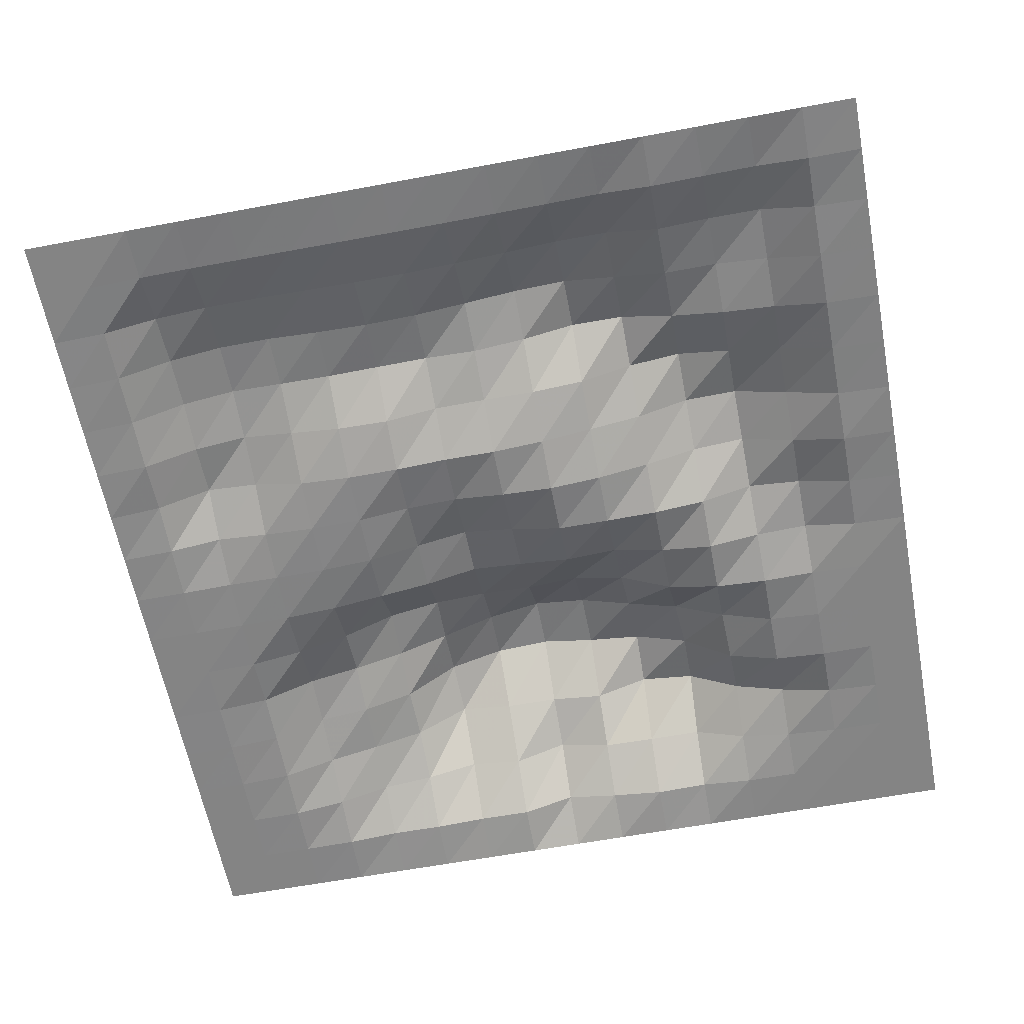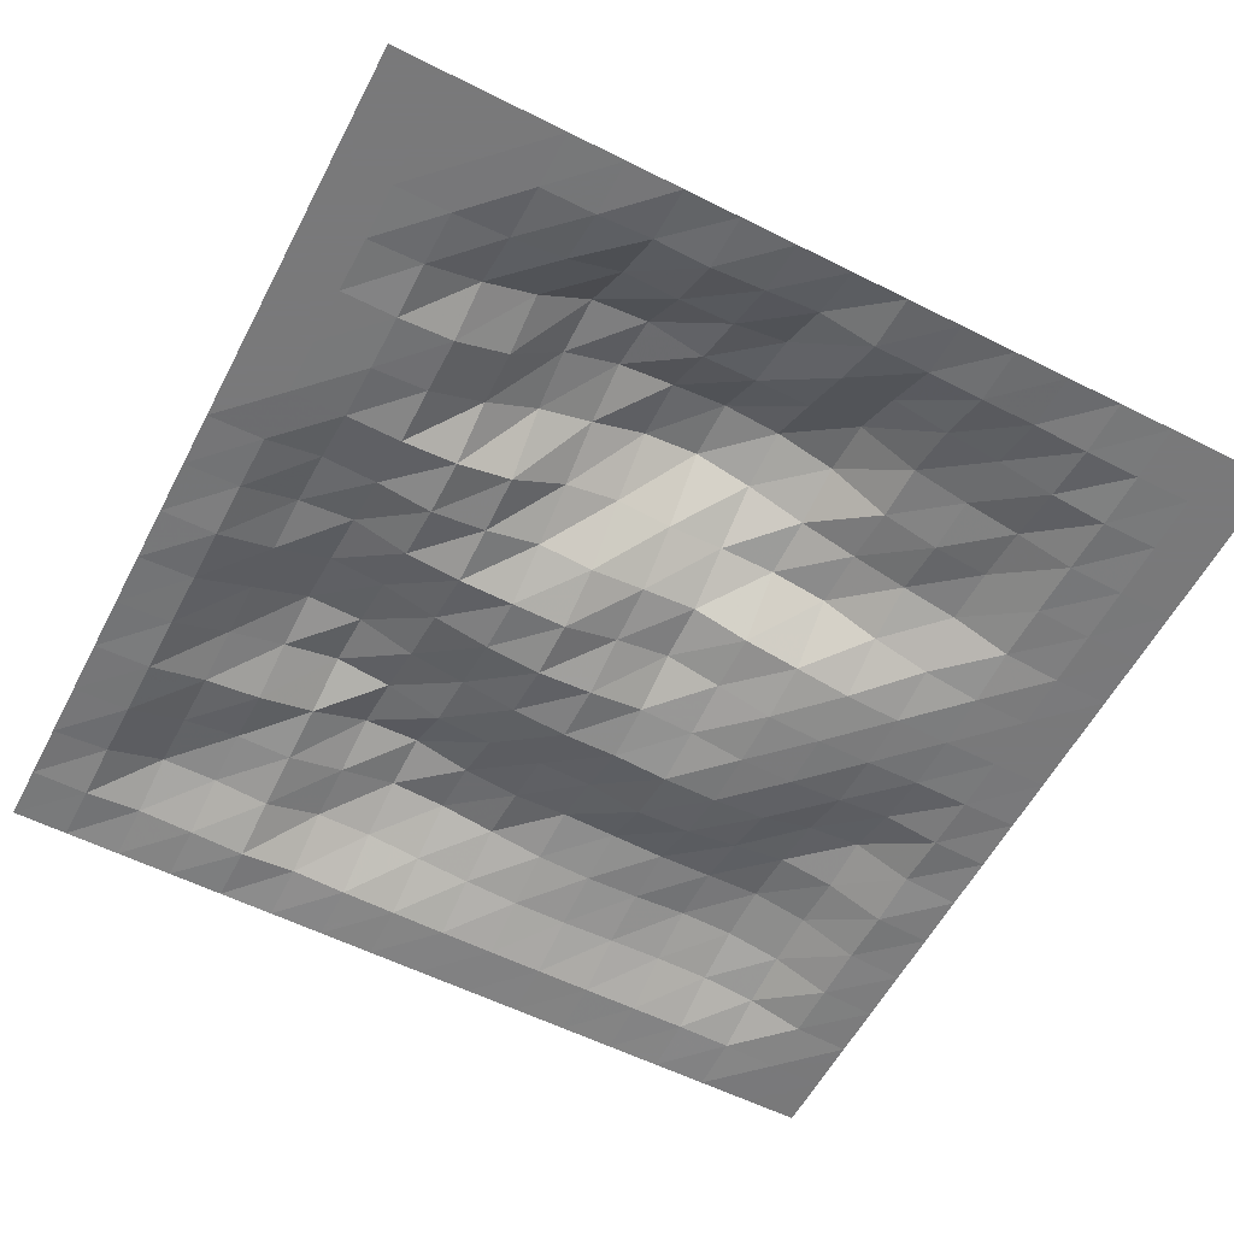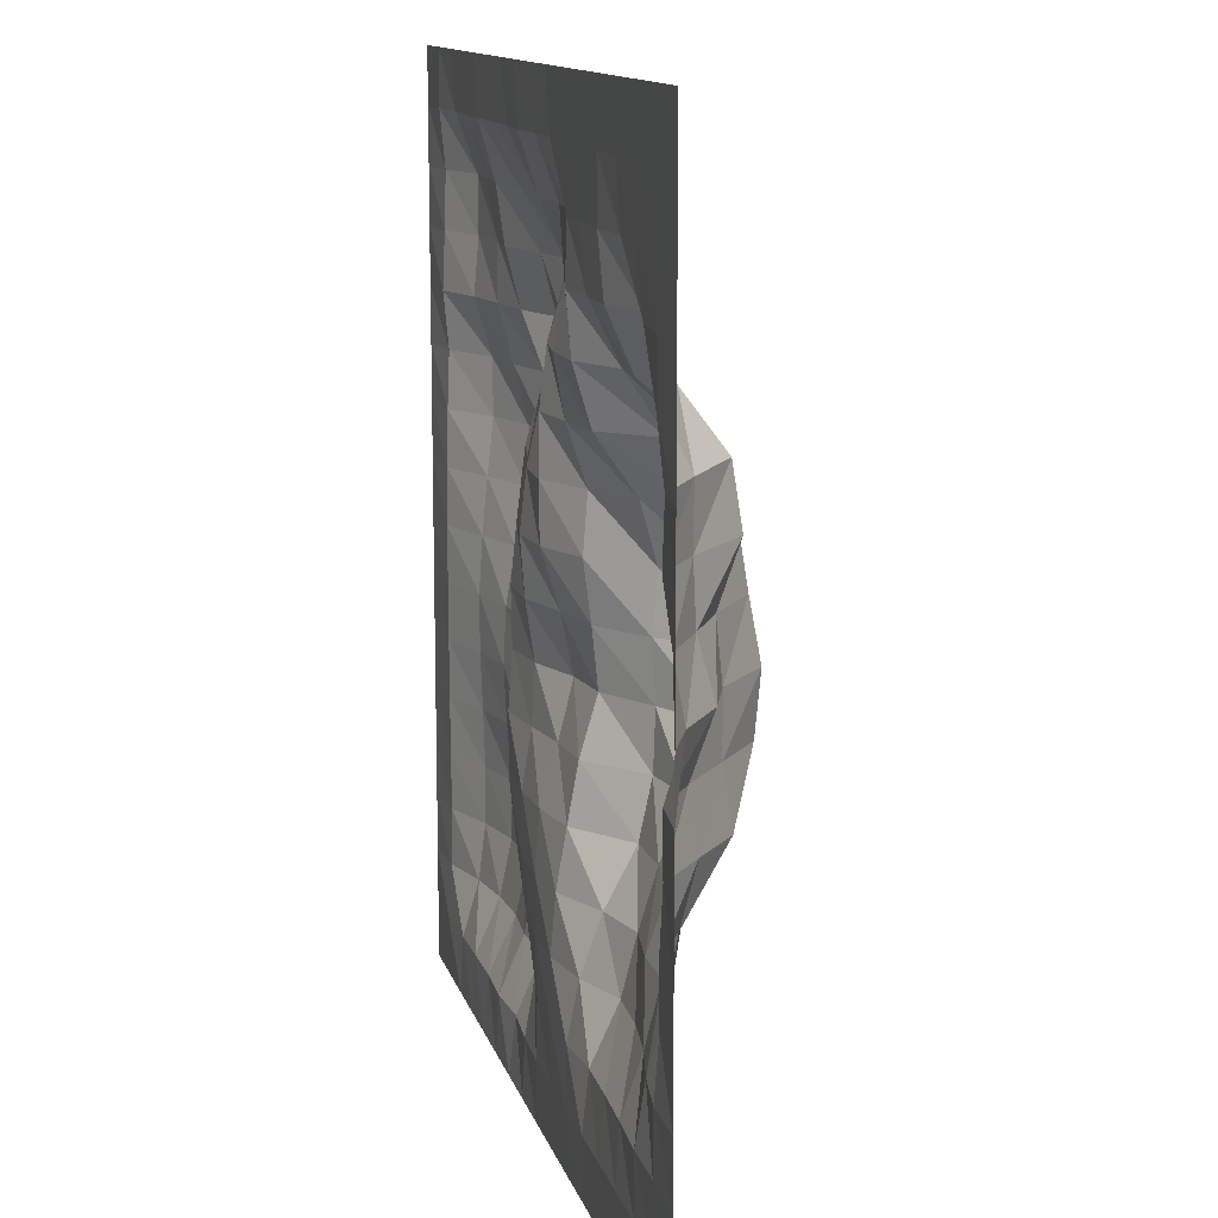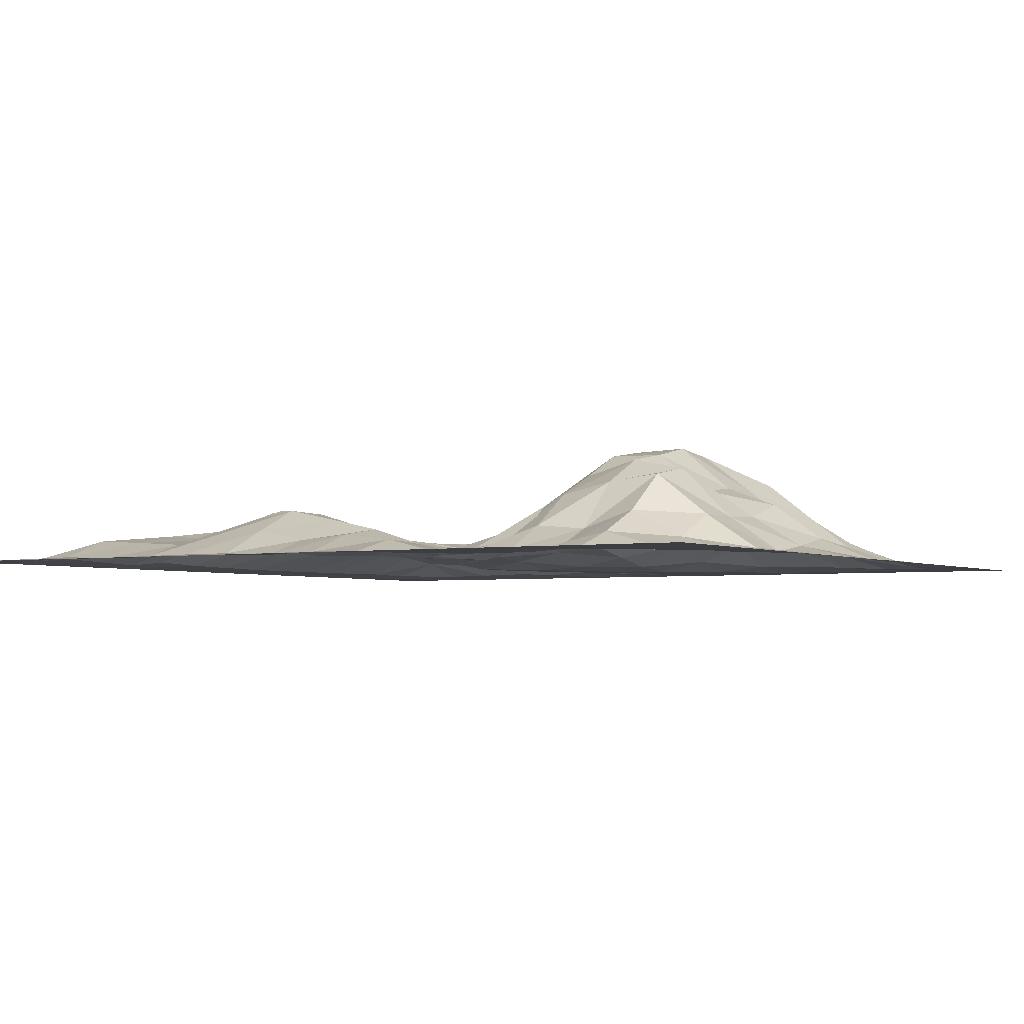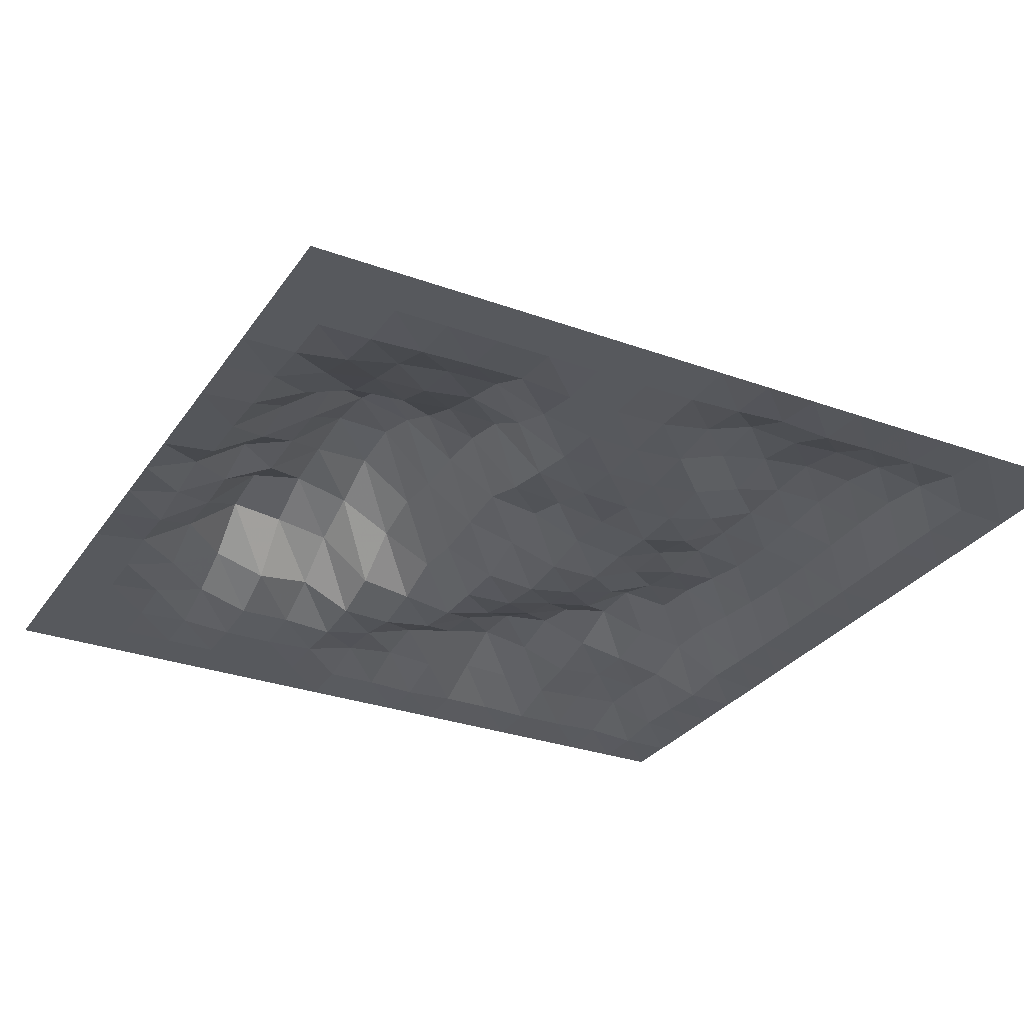
<metadata>
{"format":"obj","ext":"obj","renderer":"f3d","projection":"perspective","resolution":1024,"background":"white","views":[{"elev":-61.4,"azim":-79.2,"up":"+Y"},{"elev":-57.8,"azim":62.5,"up":"+Y"},{"elev":12.5,"azim":76.1,"up":"+Z"},{"elev":-3.5,"azim":31.3,"up":"+Y"},{"elev":-29.6,"azim":151.9,"up":"+Y"}]}
</metadata>
<code>
o Plane
v 1 0 1
v -1 0 1
v 1 0 -1
v -1 0 -1
v 0 0 1
v 0 0 -1
v 1 2e-06 0
v -1 0 0
v -0.000106 0.05137 7e-06
v -0.5 0 1
v -0.5 0 -1
v 1 0 -0.5
v -1 0 0.5
v 0.5 0 1
v 0.5 0 -1
v 1 0 0.5
v -1 0 -0.5
v -0 3.8e-05 -0.5
v 0 0.02797 0.5
v -0.4991 0.08779 -0.000589
v 0.5028 0.2877 -0.000322
v 0.5009 0.08369 -0.5037
v -0.5002 0.09155 -0.5
v -0.5002 0.089 0.5003
v 0.5016 0.06356 0.5047
v -0.75 0 1
v -0.75 0 -1
v 1 0 -0.75
v -1 0 0.75
v 0.75 0 1
v 0.75 0 -1
v 1 0 0.75
v -1 0 -0.75
v 0 0.00323 -0.75
v 0 0.05202 0.75
v -0.75 0.05716 -1e-06
v 0.2462 0.1621 3.1e-05
v -0.25 0 1
v -0.25 0 -1
v 1 0 -0.25
v -1 0 0.25
v 0.25 0 1
v 0.25 0 -1
v 1 0 0.25
v -1 0 -0.25
v -2.4e-05 0.04562 -0.25
v 0 0.01162 0.25
v -0.25 0.01083 -7e-06
v 0.7542 0.1367 0.000896
v 0.5 0.01203 -0.75
v 0.5007 0.2288 -0.2609
v 0.2501 0.07095 -0.5017
v 0.7504 0.05913 -0.5011
v -0.5 0.0698 -0.75
v -0.5 0.09115 -0.25
v -0.7503 0.05912 -0.5
v -0.25 0.01676 -0.5
v -0.4999 0.1409 0.2499
v -0.5 0.03985 0.75
v -0.75 0.04459 0.5
v -0.25 0.1188 0.5
v 0.5055 0.2412 0.2583
v 0.5 0.000101 0.75
v 0.25 0.01487 0.5
v 0.7513 0.03878 0.5023
v 0.75 0.000999 -0.75
v -0.25 0.06965 -0.75
v -0.2499 0.04575 0.2499
v 0.7532 0.09558 0.2519
v 0.25 0.002139 -0.75
v 0.2478 0.1638 -0.2534
v 0.7533 0.1086 -0.2514
v -0.75 0.04265 -0.75
v -0.75 0.05026 -0.25
v -0.25 0.004236 -0.25
v -0.75 0.08259 0.25
v -0.75 0.05428 0.75
v -0.25 0.0671 0.75
v 0.2482 0.1373 0.2514
v 0.25 0.006656 0.75
v 0.75 0.000904 0.75
v -0.875 0 1
v -0.875 0 -1
v 1 0 -0.875
v -1 0 0.875
v 0.875 0 1
v 0.875 0 -1
v 1 0 0.875
v -1 0 -0.875
v 0 0.000513 -0.875
v 0 0.007885 0.875
v -0.875 0.006976 0
v 0.1238 0.08051 2.1e-05
v -0.125 0 1
v -0.125 0 -1
v 1 0 -0.125
v -1 0 0.125
v 0.125 0 1
v 0.125 0 -1
v 1 0 0.125
v -1 0 -0.125
v -0.000184 0.07678 -0.125
v -3e-06 0.01272 0.125
v -0.125 0.01162 0
v 0.8756 0.05165 0.00015
v 0.5 0.000425 -0.875
v 0.5013 0.2757 -0.1307
v 0.125 0.01161 -0.5003
v 0.6256 0.08089 -0.5027
v -0.5 0.01074 -0.875
v -0.4997 0.09452 -0.1252
v -0.875 0.008378 -0.5
v -0.375 0.05928 -0.5
v -0.4996 0.1058 0.1248
v -0.5 0.005027 0.875
v -0.875 0.003523 0.5
v -0.3751 0.1327 0.5001
v 0.5058 0.2622 0.1288
v 0.5 0 0.875
v 0.125 0.01049 0.5
v 0.6281 0.1025 0.5076
v -0.625 0 1
v -0.625 0 -1
v 1 0 -0.625
v -1 0 0.625
v 0.625 0 1
v 0.625 0 -1
v 1 0 0.625
v -1 0 -0.625
v 0 0 -0.625
v 0 0.06954 0.625
v -0.6248 0.1005 -0.000142
v 0.3729 0.2833 -0.000762
v -0.375 0 1
v -0.375 0 -1
v 1 0 -0.375
v -1 0 0.375
v 0.375 0 1
v 0.375 0 -1
v 1 0 0.375
v -1 0 -0.375
v -3.5e-05 0.009906 -0.375
v 0 0.013 0.375
v -0.3747 0.05917 -0.000169
v 0.6295 0.1821 0.000626
v 0.5002 0.06721 -0.6257
v 0.501 0.1259 -0.3826
v 0.3758 0.1031 -0.503
v 0.875 0.01032 -0.5001
v -0.5004 0.09578 -0.6251
v -0.5001 0.08739 -0.375
v -0.6263 0.09126 -0.5001
v -0.125 0.000281 -0.5
v -0.5001 0.1376 0.3751
v -0.5001 0.0572 0.6251
v -0.6251 0.06767 0.5001
v -0.125 0.08331 0.5
v 0.5047 0.1796 0.3875
v 0.5002 0.01167 0.6255
v 0.3751 0.07439 0.5008
v 0.875 0.002022 0.5001
v 0.75 0 -0.875
v 0.7501 0.02085 -0.6252
v 0.625 0.007613 -0.75
v 0.875 0 -0.75
v -0.25 0.01516 -0.875
v -0.25 0.05603 -0.625
v -0.375 0.06002 -0.75
v -0.125 0.02647 -0.75
v -0.25 0.0232 0.125
v -0.25 0.07046 0.375
v -0.3746 0.06812 0.2497
v -0.125 0.01572 0.25
v 0.7549 0.1008 0.1266
v 0.7539 0.09647 0.3795
v 0.6318 0.2143 0.2559
v 0.8752 0.01166 0.2501
v 0.25 0 -0.875
v 0.25 0.02646 -0.6253
v 0.125 0 -0.75
v 0.375 0.01453 -0.75
v 0.2495 0.1363 -0.3788
v 0.2463 0.1688 -0.1266
v 0.1244 0.05615 -0.2506
v 0.3725 0.1904 -0.2582
v 0.7514 0.07534 -0.3768
v 0.7542 0.09018 -0.1252
v 0.6284 0.2029 -0.256
v 0.8755 0.01544 -0.2501
v -0.75 0.00663 -0.875
v -0.7504 0.05801 -0.6251
v -0.875 0.007063 -0.75
v -0.6254 0.06257 -0.7501
v -0.7501 0.05488 -0.375
v -0.75 0.04927 -0.125
v -0.875 0.006946 -0.25
v -0.6251 0.0742 -0.25
v -0.25 0.004181 -0.375
v -0.25 0.01312 -0.125
v -0.375 0.03135 -0.25
v -0.125 0.02333 -0.25
v -0.75 0.06878 0.125
v -0.75 0.08189 0.375
v -0.875 0.01048 0.25
v -0.625 0.1295 0.25
v -0.75 0.05513 0.625
v -0.75 0.0101 0.875
v -0.875 0.01226 0.75
v -0.625 0.04717 0.75
v -0.25 0.1221 0.625
v -0.25 0.009398 0.875
v -0.375 0.06242 0.75
v -0.125 0.04217 0.75
v 0.2467 0.1726 0.1261
v 0.2498 0.05176 0.3757
v 0.1248 0.07386 0.2502
v 0.3741 0.2065 0.2541
v 0.25 0.004409 0.625
v 0.25 0 0.875
v 0.125 0.03808 0.75
v 0.375 0.00035 0.75
v 0.7501 0.0134 0.6254
v 0.75 0 0.875
v 0.6251 0.007967 0.7502
v 0.875 0 0.75
v 0.875 0 -0.875
v -0.125 0.005684 -0.875
v -0.125 0.002146 0.125
v 0.8757 0.02923 0.1252
v 0.375 0.000622 -0.875
v 0.3751 0.141 -0.3817
v 0.8751 0.009229 -0.3752
v -0.625 0.008414 -0.875
v -0.6255 0.08007 -0.375
v -0.125 0.003051 -0.375
v -0.625 0.1218 0.125
v -0.625 0.06884 0.625
v -0.125 0.09628 0.625
v 0.374 0.2641 0.1271
v 0.375 0.01339 0.625
v 0.875 0.000903 0.625
v 0.625 0 -0.875
v 0.625 0.04967 -0.6255
v 0.875 0.001162 -0.625
v -0.375 0.006524 -0.875
v -0.375 0.08131 -0.625
v -0.125 0.01096 -0.625
v -0.3749 0.05554 0.1249
v -0.3749 0.113 0.3749
v -0.125 0.04346 0.375
v 0.633 0.1683 0.1281
v 0.6316 0.1935 0.3867
v 0.8757 0.01559 0.3757
v 0.125 0 -0.875
v 0.125 0.001555 -0.625
v 0.3752 0.07215 -0.6255
v 0.1248 0.03341 -0.3758
v 0.1236 0.09352 -0.1253
v 0.3714 0.2488 -0.1297
v 0.627 0.1184 -0.3799
v 0.6288 0.183 -0.1275
v 0.8757 0.01447 -0.125
v -0.875 1.8e-05 -0.875
v -0.875 0.009488 -0.625
v -0.6268 0.08845 -0.6254
v -0.875 0.007616 -0.375
v -0.875 0.006479 -0.125
v -0.625 0.07992 -0.125
v -0.375 0.03657 -0.375
v -0.375 0.05767 -0.125
v -0.125 0.03015 -0.125
v -0.875 0.008562 0.125
v -0.875 0.01511 0.375
v -0.625 0.09961 0.375
v -0.875 0.008531 0.625
v -0.875 0.000536 0.875
v -0.625 0.005447 0.875
v -0.375 0.1011 0.625
v -0.375 0.009024 0.875
v -0.125 0.002962 0.875
v 0.1243 0.06449 0.1251
v 0.125 0.03263 0.375
v 0.3754 0.1536 0.3797
v 0.125 0.03181 0.625
v 0.125 0.006656 0.875
v 0.375 0 0.875
v 0.6258 0.04868 0.6273
v 0.625 0 0.875
v 0.875 0 0.875
f 226 84 3 87
f 227 90 6 95
f 228 103 9 104
f 229 100 7 105
f 230 106 15 139
f 231 147 22 148
f 232 136 12 149
f 233 110 11 123
f 234 151 23 152
f 235 142 18 153
f 236 114 20 132
f 237 155 24 156
f 238 131 19 157
f 239 118 21 133
f 240 159 25 160
f 241 128 16 161
f 242 162 31 127
f 243 163 66 164
f 244 124 28 165
f 245 166 39 135
f 246 167 67 168
f 247 130 34 169
f 248 170 48 144
f 249 171 68 172
f 250 143 47 173
f 251 174 49 145
f 252 175 69 176
f 253 140 44 177
f 254 178 43 99
f 255 179 70 180
f 256 146 50 181
f 257 182 52 108
f 258 183 71 184
f 259 107 51 185
f 260 186 53 109
f 261 187 72 188
f 262 96 40 189
f 263 190 27 83
f 264 191 73 192
f 265 150 54 193
f 266 194 56 112
f 267 195 74 196
f 268 111 55 197
f 269 198 57 113
f 270 199 75 200
f 271 102 46 201
f 272 202 36 92
f 273 203 76 204
f 274 154 58 205
f 275 206 60 116
f 276 207 77 208
f 277 115 59 209
f 278 210 61 117
f 279 211 78 212
f 280 91 35 213
f 281 214 37 93
f 282 215 79 216
f 283 158 62 217
f 284 218 64 120
f 285 219 80 220
f 286 119 63 221
f 287 222 65 121
f 288 223 81 224
f 289 88 32 225
f 162 226 87 31
f 66 165 226 162
f 165 28 84 226
f 166 227 95 39
f 67 169 227 166
f 169 34 90 227
f 170 228 104 48
f 68 173 228 170
f 173 47 103 228
f 174 229 105 49
f 69 177 229 174
f 177 44 100 229
f 178 230 139 43
f 70 181 230 178
f 181 50 106 230
f 182 231 148 52
f 71 185 231 182
f 185 51 147 231
f 186 232 149 53
f 72 189 232 186
f 189 40 136 232
f 190 233 123 27
f 73 193 233 190
f 193 54 110 233
f 194 234 152 56
f 74 197 234 194
f 197 55 151 234
f 198 235 153 57
f 75 201 235 198
f 201 46 142 235
f 202 236 132 36
f 76 205 236 202
f 205 58 114 236
f 206 237 156 60
f 77 209 237 206
f 209 59 155 237
f 210 238 157 61
f 78 213 238 210
f 213 35 131 238
f 214 239 133 37
f 79 217 239 214
f 217 62 118 239
f 218 240 160 64
f 80 221 240 218
f 221 63 159 240
f 222 241 161 65
f 81 225 241 222
f 225 32 128 241
f 106 242 127 15
f 50 164 242 106
f 164 66 162 242
f 146 243 164 50
f 22 109 243 146
f 109 53 163 243
f 163 244 165 66
f 53 149 244 163
f 149 12 124 244
f 110 245 135 11
f 54 168 245 110
f 168 67 166 245
f 150 246 168 54
f 23 113 246 150
f 113 57 167 246
f 167 247 169 67
f 57 153 247 167
f 153 18 130 247
f 114 248 144 20
f 58 172 248 114
f 172 68 170 248
f 154 249 172 58
f 24 117 249 154
f 117 61 171 249
f 171 250 173 68
f 61 157 250 171
f 157 19 143 250
f 118 251 145 21
f 62 176 251 118
f 176 69 174 251
f 158 252 176 62
f 25 121 252 158
f 121 65 175 252
f 175 253 177 69
f 65 161 253 175
f 161 16 140 253
f 90 254 99 6
f 34 180 254 90
f 180 70 178 254
f 130 255 180 34
f 18 108 255 130
f 108 52 179 255
f 179 256 181 70
f 52 148 256 179
f 148 22 146 256
f 142 257 108 18
f 46 184 257 142
f 184 71 182 257
f 102 258 184 46
f 9 93 258 102
f 93 37 183 258
f 183 259 185 71
f 37 133 259 183
f 133 21 107 259
f 147 260 109 22
f 51 188 260 147
f 188 72 186 260
f 107 261 188 51
f 21 145 261 107
f 145 49 187 261
f 187 262 189 72
f 49 105 262 187
f 105 7 96 262
f 89 263 83 4
f 33 192 263 89
f 192 73 190 263
f 129 264 192 33
f 17 112 264 129
f 112 56 191 264
f 191 265 193 73
f 56 152 265 191
f 152 23 150 265
f 141 266 112 17
f 45 196 266 141
f 196 74 194 266
f 101 267 196 45
f 8 92 267 101
f 92 36 195 267
f 195 268 197 74
f 36 132 268 195
f 132 20 111 268
f 151 269 113 23
f 55 200 269 151
f 200 75 198 269
f 111 270 200 55
f 20 144 270 111
f 144 48 199 270
f 199 271 201 75
f 48 104 271 199
f 104 9 102 271
f 97 272 92 8
f 41 204 272 97
f 204 76 202 272
f 137 273 204 41
f 13 116 273 137
f 116 60 203 273
f 203 274 205 76
f 60 156 274 203
f 156 24 154 274
f 125 275 116 13
f 29 208 275 125
f 208 77 206 275
f 85 276 208 29
f 2 82 276 85
f 82 26 207 276
f 207 277 209 77
f 26 122 277 207
f 122 10 115 277
f 155 278 117 24
f 59 212 278 155
f 212 78 210 278
f 115 279 212 59
f 10 134 279 115
f 134 38 211 279
f 211 280 213 78
f 38 94 280 211
f 94 5 91 280
f 103 281 93 9
f 47 216 281 103
f 216 79 214 281
f 143 282 216 47
f 19 120 282 143
f 120 64 215 282
f 215 283 217 79
f 64 160 283 215
f 160 25 158 283
f 131 284 120 19
f 35 220 284 131
f 220 80 218 284
f 91 285 220 35
f 5 98 285 91
f 98 42 219 285
f 219 286 221 80
f 42 138 286 219
f 138 14 119 286
f 159 287 121 25
f 63 224 287 159
f 224 81 222 287
f 119 288 224 63
f 14 126 288 119
f 126 30 223 288
f 223 289 225 81
f 30 86 289 223
f 86 1 88 289

</code>
